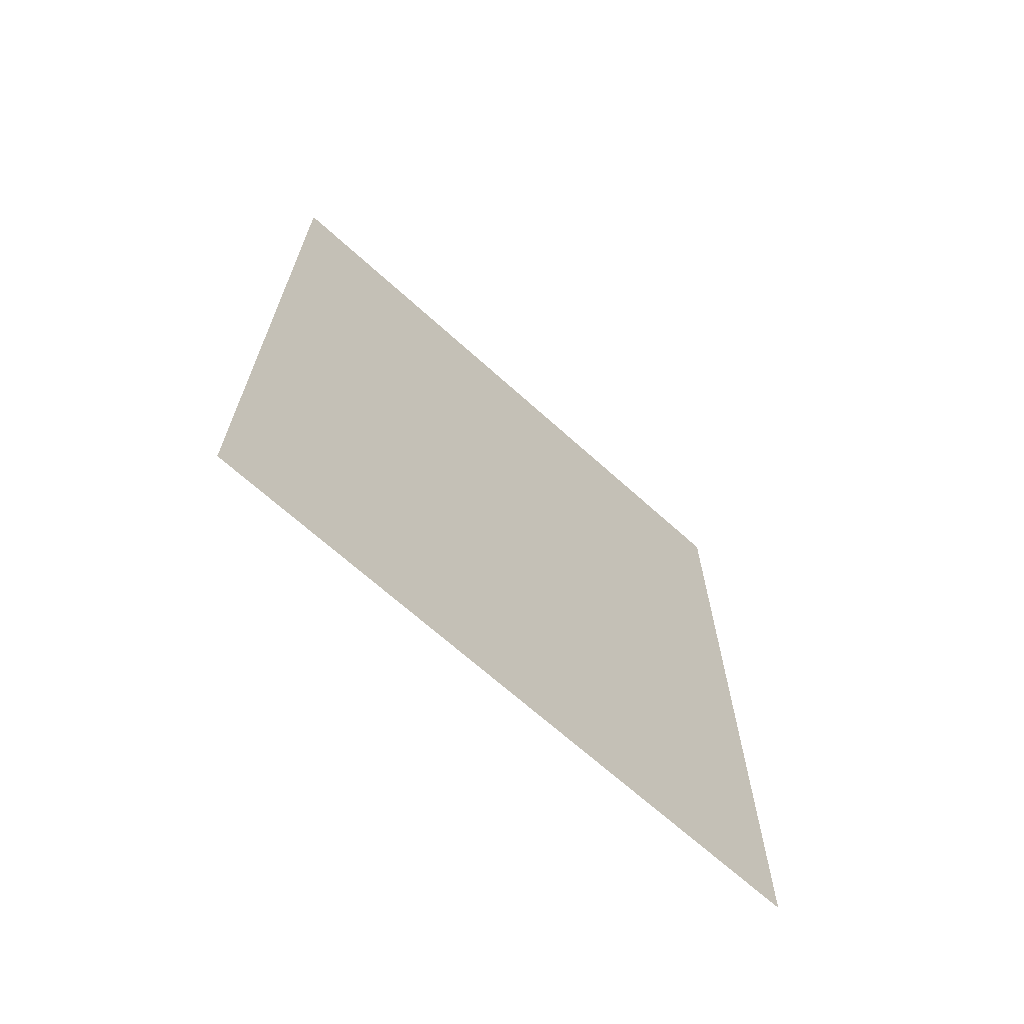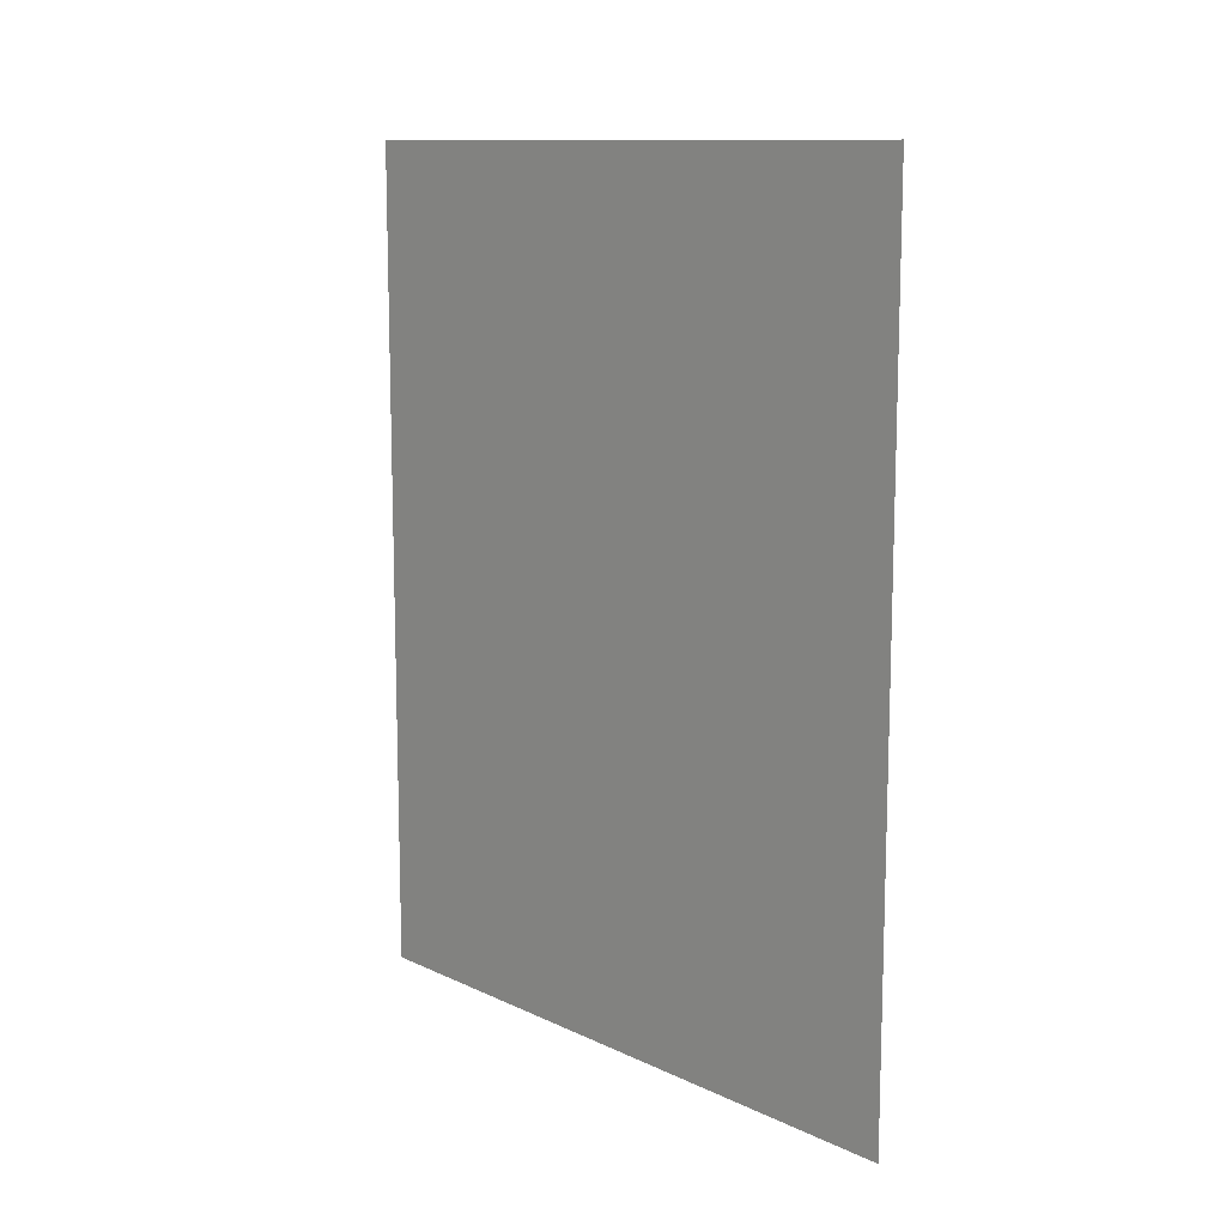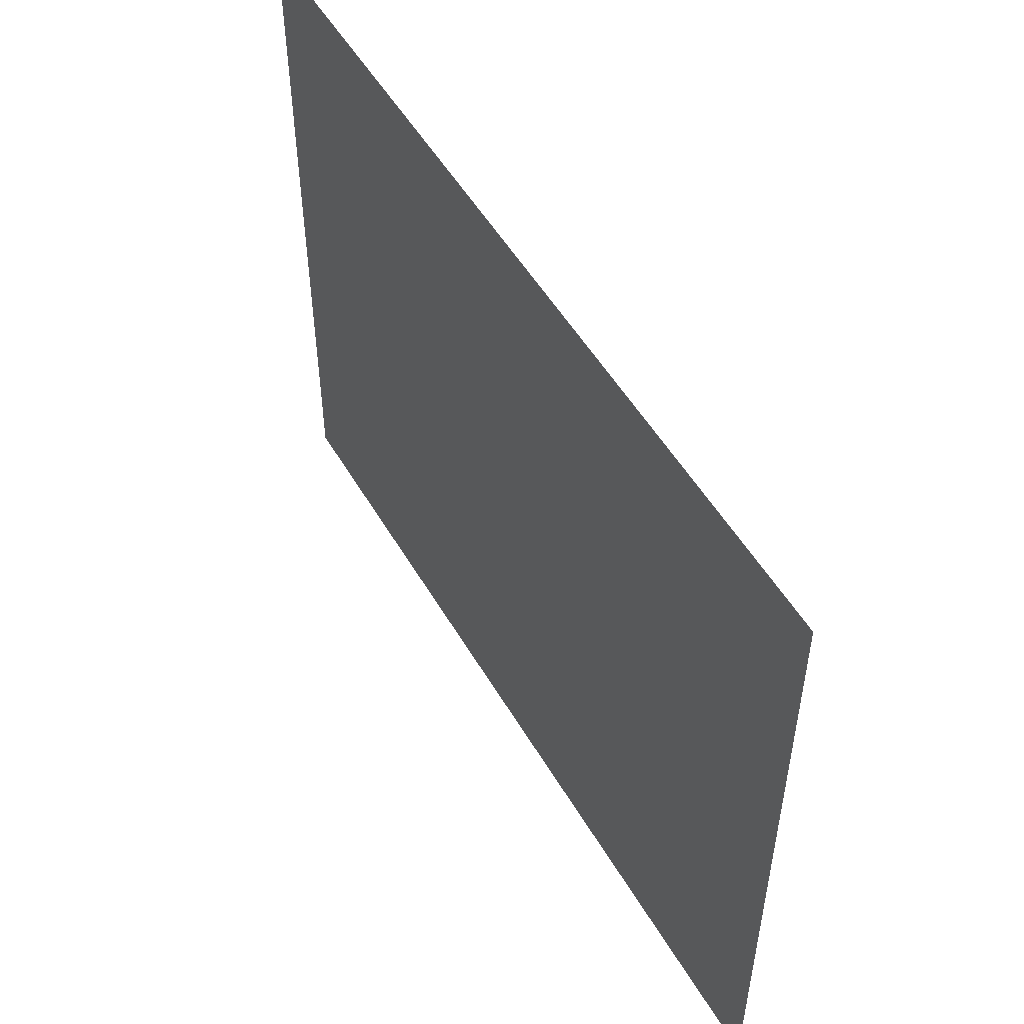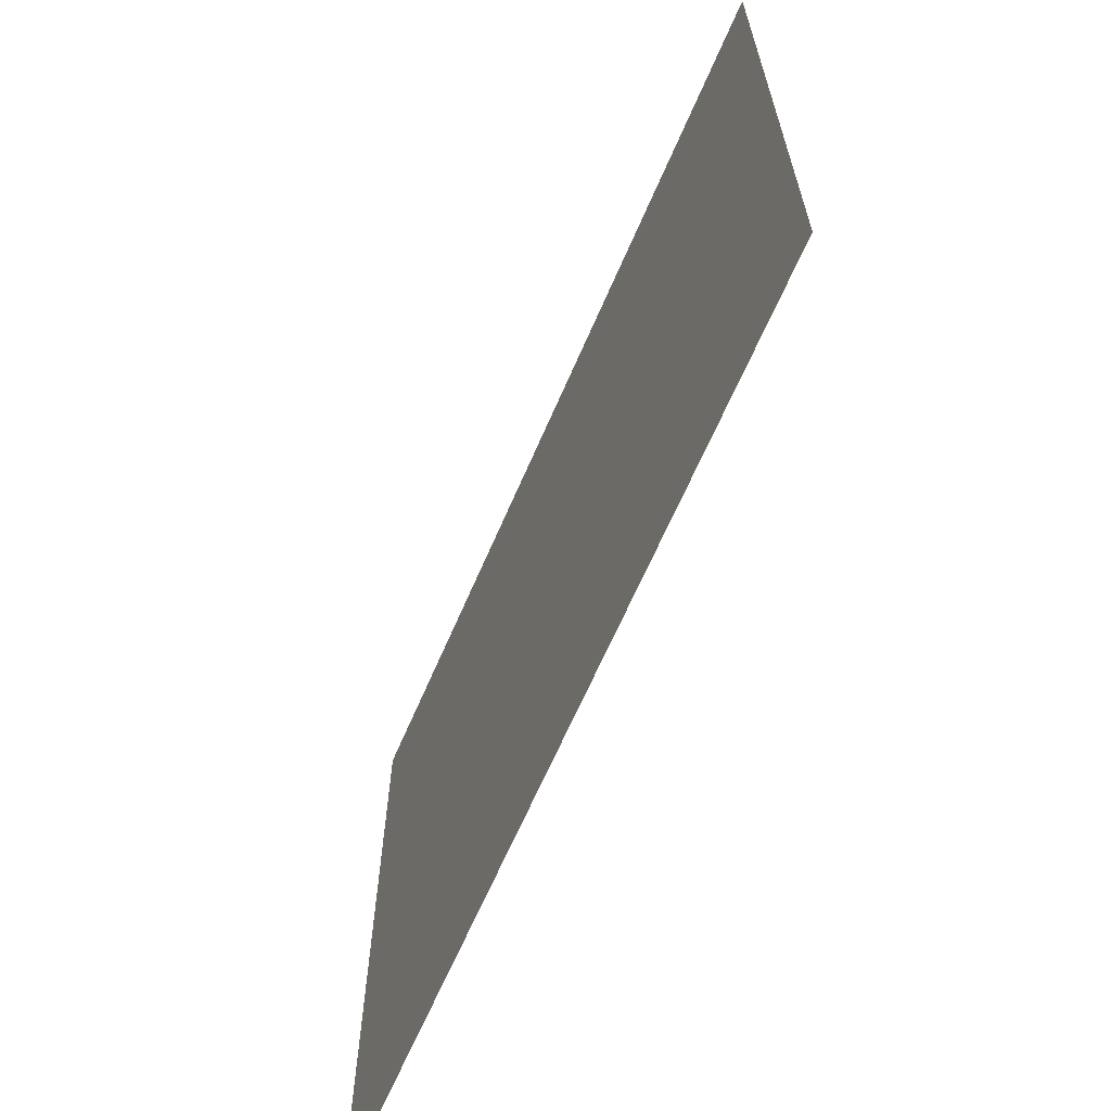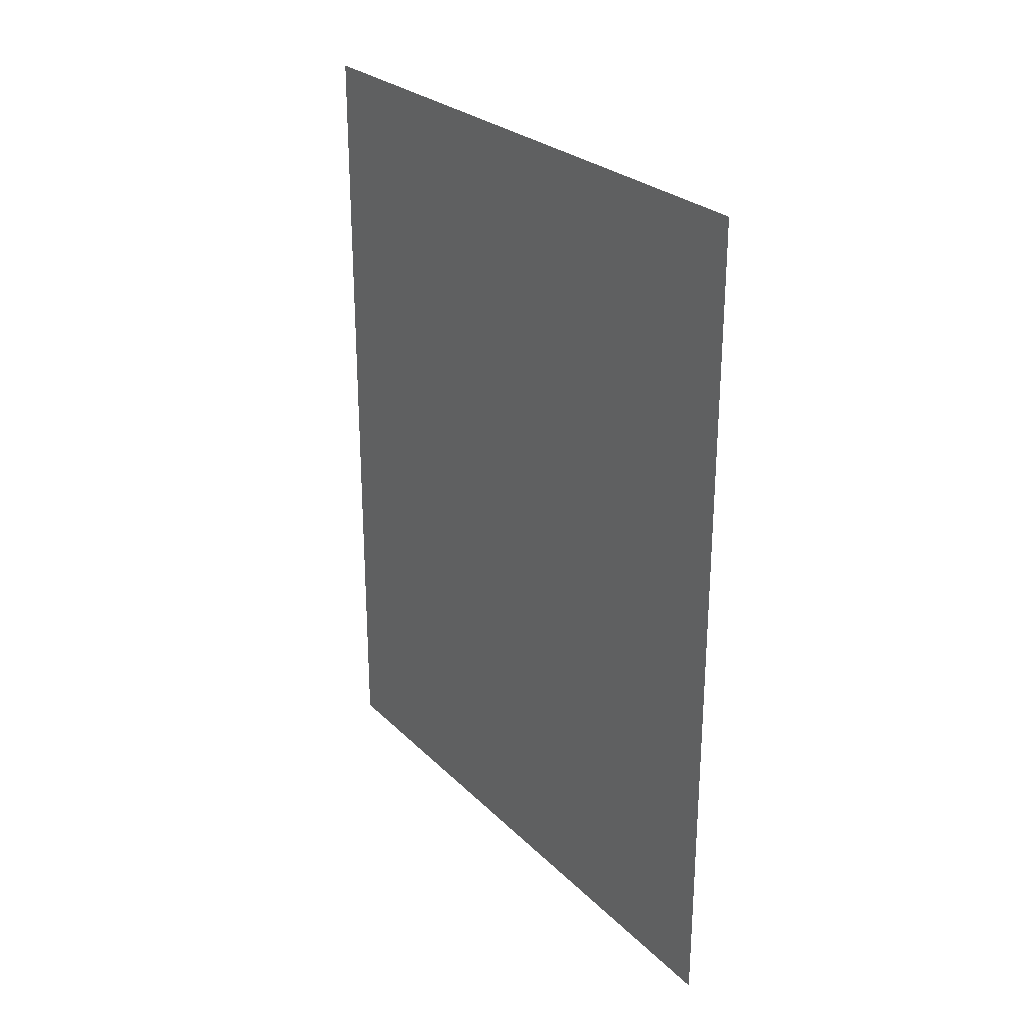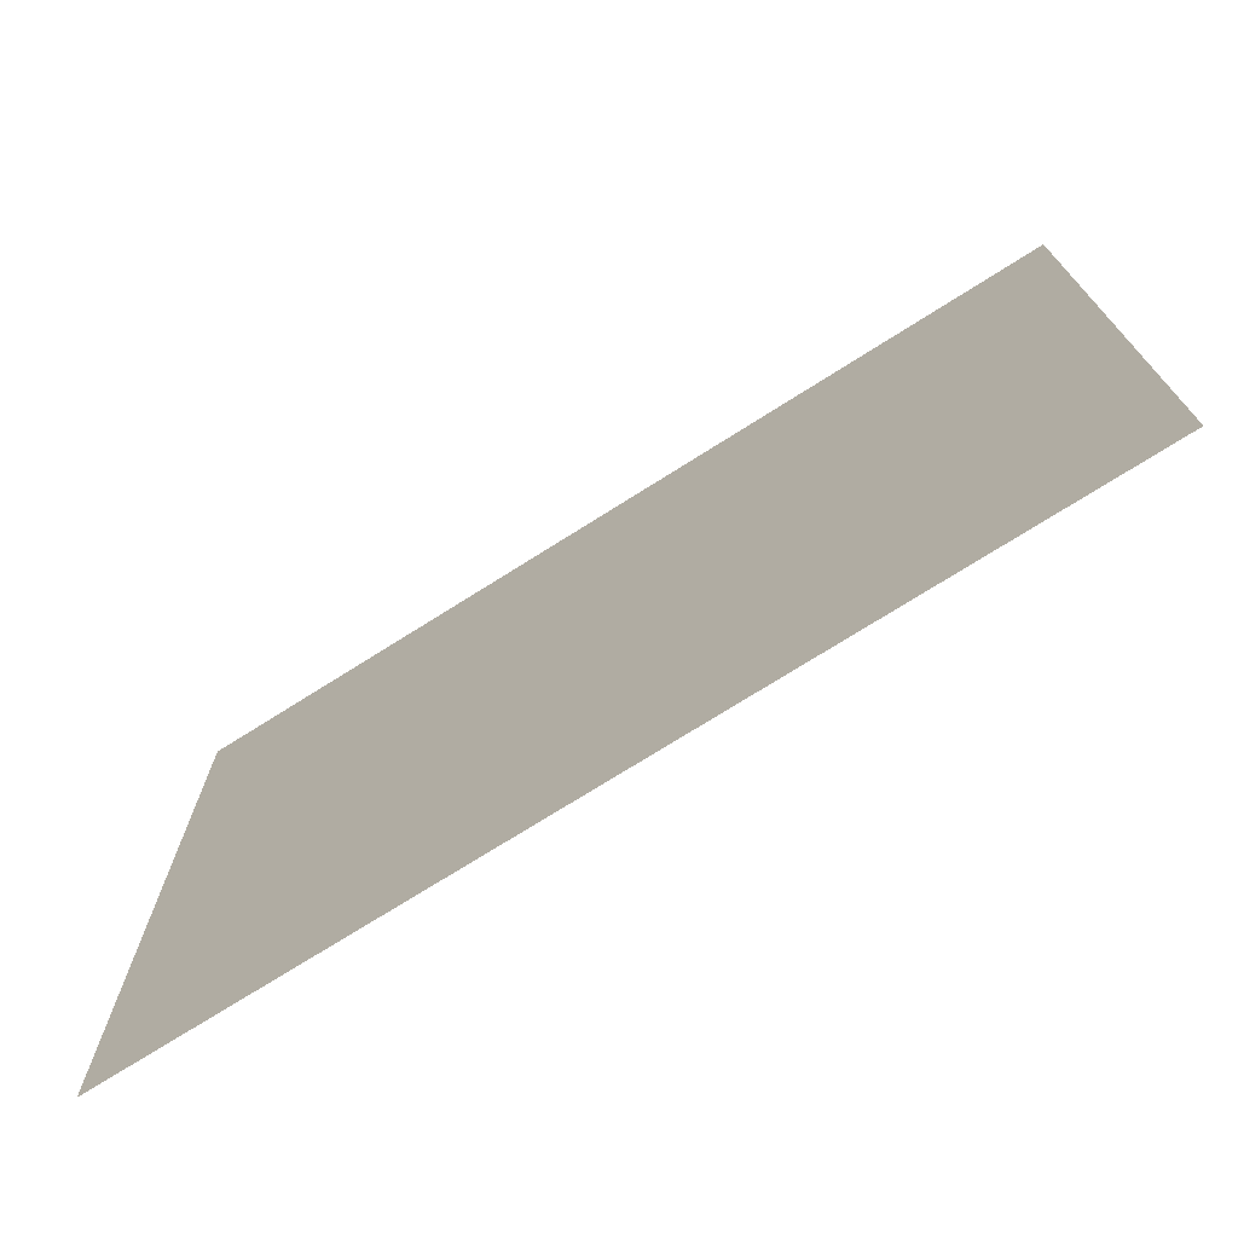
<metadata>
{"format":"obj","ext":"obj","renderer":"f3d","projection":"perspective","resolution":1024,"background":"white","views":[{"elev":-67.6,"azim":47.8,"up":"+Z"},{"elev":11.6,"azim":138.2,"up":"+Z"},{"elev":52.0,"azim":150.4,"up":"+Y"},{"elev":-64.9,"azim":-23.2,"up":"+Y"},{"elev":26.4,"azim":146.0,"up":"+Z"},{"elev":-72.9,"azim":122.4,"up":"+Y"}]}
</metadata>
<code>
v 98.21 223.3 -90.41
v 98.21 223.3 -132.6
v 98.21 189.9 -90.41
v 98.21 189.9 -132.6
o quadro2_
f 3 1 2 4

</code>
